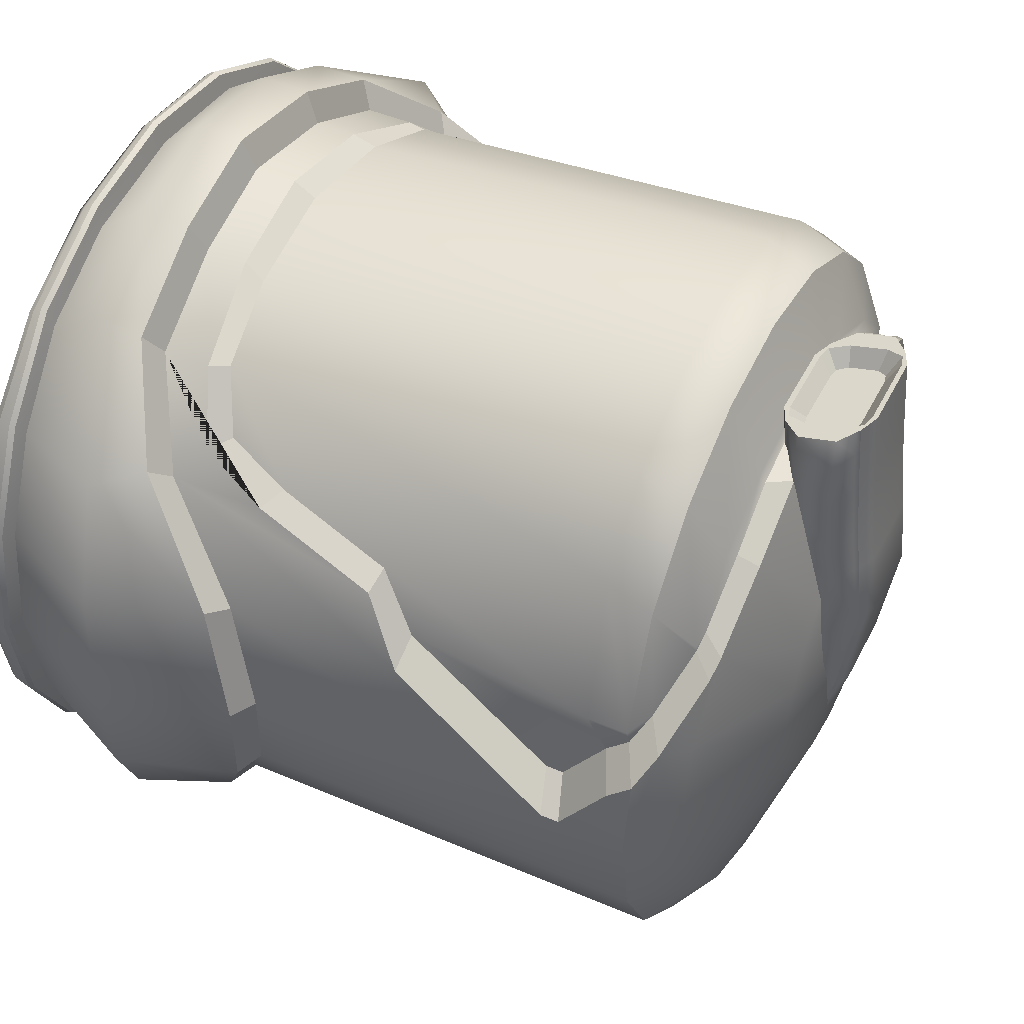
<metadata>
{"format":"obj","ext":"obj","renderer":"f3d","projection":"perspective","resolution":1024,"background":"white","views":[{"elev":46.6,"azim":116.0,"up":"+Z"}]}
</metadata>
<code>
g default
v -371.5 280.3 932.1
v -363.5 279.1 931.8
v -355.5 280.3 932.1
v -374.1 282.9 932.8
v -352.8 282.9 932.8
v -371.5 290.2 934.7
v -363.5 291.4 935
v -355.5 290.2 934.7
v -371.5 288.3 875.9
v -363.5 289.5 875.5
v -355.5 288.3 875.9
v -374.1 281.4 878
v -352.8 281.4 878
v -371.5 292.4 910.3
v -363.5 293.7 910.3
v -355.5 292.4 910.3
v -351.4 285.1 910.3
v -375.6 285.1 910.3
v -371.5 293.4 900.8
v -363.5 294.7 900.8
v -355.5 293.4 900.8
v -351.4 286.1 900.8
v -375.6 286.1 900.8
v -371.5 291.7 916.4
v -363.5 292.9 916.4
v -355.5 291.7 916.4
v -351.4 284.4 916.4
v -355.5 281.7 916.4
v -363.5 280.5 916.4
v -371.5 281.7 916.4
v -375.6 284.4 916.4
v -371.5 290.9 924.6
v -363.5 292.1 924.9
v -355.5 290.9 924.6
v -351.4 283.7 922.7
v -355.5 281 922
v -363.5 279.8 921.7
v -371.5 281 922
v -375.6 283.7 922.7
v -371.5 291.3 885.7
v -363.5 292.5 885.3
v -355.5 291.3 885.7
v -352.8 284.3 887.8
v -374.1 284.3 887.8
v -371.5 290.4 930.9
v -363.5 291.7 931.2
v -355.5 290.4 930.9
v -351.4 283.2 929
v -355.5 280.6 928.3
v -363.5 279.4 928
v -371.5 280.6 928.3
v -375.6 283.2 929
v -368.8 279.1 931.8
v -368.8 279.4 928
v -368.8 279.8 921.7
v -368.8 280.5 916.4
v -368.8 289.5 875.5
v -368.8 292.5 885.3
v -368.8 294.7 900.8
v -368.8 293.7 910.3
v -368.8 292.9 916.4
v -368.8 292.1 924.9
v -368.8 291.7 931.2
v -368.8 291.4 935
v -358.1 279.1 931.8
v -358.1 279.4 928
v -358.1 279.8 921.7
v -358.1 280.5 916.4
v -358.1 289.5 875.5
v -358.1 292.5 885.3
v -358.1 294.7 900.8
v -358.1 293.7 910.3
v -358.1 292.9 916.4
v -358.1 292.1 924.9
v -358.1 291.7 931.2
v -358.1 291.4 935
v -374.1 288 934.1
v -352.8 288 934.1
v -351.4 288.3 930.4
v -351.4 288.8 924
v -351.4 289.5 916.4
v -351.4 290.2 910.3
v -351.4 291.2 900.8
v -352.8 289.2 886.3
v -352.8 286.2 876.5
v -374.1 286.2 876.5
v -374.1 289.2 886.3
v -375.6 291.2 900.8
v -375.6 290.2 910.3
v -375.6 289.5 916.4
v -375.6 288.8 924
v -375.6 288.3 930.4
v -370.1 279.7 932
v -370.1 279.9 928.2
v -370.1 280.4 921.8
v -370.1 281.1 916.4
v -370.1 288.9 875.7
v -370.1 291.9 885.5
v -370.1 294 900.8
v -370.1 293 910.3
v -370.1 292.3 916.4
v -370.1 291.5 924.8
v -370.1 291.1 931.1
v -370.1 290.8 934.9
v -371.4 288 934.1
v -371.4 282.9 932.8
v -356.8 279.7 932
v -356.8 279.9 928.2
v -356.8 280.4 921.8
v -356.8 281.1 916.4
v -356.8 288.9 875.7
v -356.8 291.9 885.5
v -356.8 294 900.8
v -356.8 293 910.3
v -356.8 292.3 916.4
v -356.8 291.5 924.8
v -356.8 291.1 931.1
v -356.8 290.8 934.9
v -355.5 288 934.1
v -355.5 282.9 932.8
v -372 287.9 876
v -354.9 287.9 876
v -354.9 290.9 885.8
v -354.9 293 900.8
v -354.9 292 910.3
v -354.9 291.2 916.4
v -354.9 290.5 924.5
v -354.9 290 930.8
v -354.9 289.7 934.6
v -356.5 290.2 934.7
v -358.1 290.7 934.8
v -363.5 290.7 934.8
v -368.8 290.7 934.8
v -370.4 290.2 934.7
v -372 289.7 934.6
v -372 290 930.8
v -372 290.5 924.5
v -372 291.2 916.4
v -372 292 910.3
v -372 293 900.8
v -372 290.9 885.8
v -354.9 282.2 916.4
v -354.9 281.6 922.1
v -354.9 281.1 928.5
v -354.9 280.8 932.3
v -356.5 280.3 932.1
v -358.1 279.8 932
v -363.5 279.8 932
v -368.8 279.8 932
v -370.4 280.3 932.1
v -372 280.8 932.3
v -372 281.1 928.5
v -372 281.6 922.1
v -372 282.2 916.4
v -363.5 289 932
v -367.7 289 932
v -367.7 287.5 931.6
v -363.5 287.5 931.6
v -369 288.8 931.9
v -369.8 287.5 931.6
v -359.2 287.5 931.6
v -359.2 289 932
v -369.8 283.5 930.6
v -367.7 283.5 930.6
v -363.5 283.5 930.6
v -359.2 283.5 930.6
v -358 288.8 931.9
v -357.2 287.5 931.6
v -357.2 283.5 930.6
v -359.2 281.8 930.1
v -358 282.1 930.2
v -363.5 281.8 930.1
v -367.7 281.8 930.1
v -369 282.1 930.2
g Space_Helmet:Light Space_Helmet1
f 148 149 53 2
f 145 146 107 3
f 155 156 157 158
f 129 130 119 78
f 41 10 57 58
f 42 11 111 112
f 84 85 122 123
f 124 125 82 83
f 141 121 86 87
f 60 61 25 15
f 114 115 26 16
f 125 126 81 82
f 138 139 89 90
f 20 59 60 15
f 21 113 114 16
f 139 140 88 89
f 61 62 33 25
f 115 116 34 26
f 126 127 80 81
f 142 143 36 28
f 109 110 28 36
f 55 56 29 37
f 153 154 30 38
f 137 138 90 91
f 62 63 46 33
f 116 117 47 34
f 127 128 79 80
f 143 144 49 36
f 108 109 36 49
f 54 55 37 50
f 152 153 38 51
f 136 137 91 92
f 20 41 58 59
f 21 42 112 113
f 83 84 123 124
f 140 141 87 88
f 63 64 7 46
f 117 118 8 47
f 78 79 128 129
f 3 49 144 145
f 107 108 49 3
f 53 54 50 2
f 151 152 51 1
f 135 136 92 77
f 93 94 54 53
f 94 95 55 54
f 95 96 56 55
f 57 97 98 58
f 58 98 99 59
f 59 99 100 60
f 100 101 61 60
f 101 102 62 61
f 102 103 63 62
f 103 104 64 63
f 156 159 160 157
f 149 150 93 53
f 50 66 65 2
f 37 67 66 50
f 29 68 67 37
f 69 10 41 70
f 70 41 20 71
f 71 20 15 72
f 25 73 72 15
f 33 74 73 25
f 46 75 74 33
f 7 76 75 46
f 158 161 162 155
f 2 65 147 148
f 160 163 164 157
f 158 157 164 165
f 165 166 161 158
f 78 119 120 5
f 5 48 79 78
f 80 79 48 35
f 81 80 35 27
f 82 81 27 17
f 82 17 22 83
f 22 43 84 83
f 43 13 85 84
f 86 12 44 87
f 87 44 23 88
f 88 23 18 89
f 90 89 18 31
f 91 90 31 39
f 92 91 39 52
f 77 92 52 4
f 51 94 93 1
f 38 95 94 51
f 30 96 95 38
f 97 9 40 98
f 98 40 19 99
f 99 19 14 100
f 24 101 100 14
f 32 102 101 24
f 45 103 102 32
f 6 104 103 45
f 77 105 134 135
f 4 106 105 77
f 1 93 150 151
f 65 66 108 107
f 66 67 109 108
f 67 68 110 109
f 111 69 70 112
f 112 70 71 113
f 113 71 72 114
f 72 73 115 114
f 73 74 116 115
f 74 75 117 116
f 75 76 118 117
f 167 162 161 168
f 169 168 161 166
f 146 147 65 107
f 122 11 42 123
f 123 42 21 124
f 21 16 125 124
f 26 126 125 16
f 34 127 126 26
f 47 128 127 34
f 129 128 47 8
f 118 130 129 8
f 76 131 130 118
f 132 131 76 7
f 64 133 132 7
f 104 134 133 64
f 135 134 104 6
f 45 136 135 6
f 32 137 136 45
f 24 138 137 32
f 14 139 138 24
f 19 140 139 14
f 19 40 141 140
f 40 9 121 141
f 35 143 142 27
f 48 144 143 35
f 145 144 48 5
f 120 146 145 5
f 166 170 171 169
f 172 170 166 165
f 164 173 172 165
f 163 174 173 164
f 151 150 106 4
f 52 152 151 4
f 39 153 152 52
f 31 154 153 39
f 132 133 156 155
f 133 134 159 156
f 134 105 160 159
f 131 132 155 162
f 105 106 163 160
f 130 131 162 167
f 119 130 167 168
f 120 119 168 169
f 147 146 171 170
f 146 120 169 171
f 148 147 170 172
f 149 148 172 173
f 106 150 174 163
f 150 149 173 174
g default
v -319.6 181.8 876.3
v -325.7 181.8 864.3
v -335.2 181.8 854.7
v -347.2 181.8 848.6
v -363.5 181.8 846.5
v -379.7 181.8 848.6
v -391.7 181.8 854.7
v -401.2 181.8 864.3
v -407.4 181.8 876.3
v -409.5 181.8 889.6
v -407.4 181.8 902.9
v -401.2 181.8 914.9
v -391.7 181.8 924.4
v -379.7 181.8 930.5
v -363.5 181.8 932.6
v -347.2 181.8 930.5
v -335.2 181.8 924.4
v -325.7 181.8 914.9
v -319.6 181.8 902.9
v -317.5 181.8 889.6
v -317.3 277.5 874.6
v -324.2 277.5 861
v -334.9 277.5 850.3
v -348.5 277.5 843.4
v -363.5 277.5 841
v -378.5 277.5 843.4
v -392 277.5 850.3
v -402.7 277.5 861
v -409.6 277.5 874.6
v -412 277.5 889.6
v -314.9 277.5 889.6
v -363.5 291.9 889.6
v -388 282.6 855.9
v -397.2 282.6 865.1
v -403.1 282.6 876.7
v -405.1 282.6 889.6
v -403.1 282.6 902.4
v -323.8 282.6 902.4
v -321.8 282.6 889.6
v -323.8 282.6 876.7
v -329.8 282.6 865.1
v -339 282.6 855.9
v -350.6 282.6 849.9
v -363.5 282.6 847.9
v -376.3 282.6 849.9
v -375.7 289 872.7
v -380.3 289 877.3
v -383.3 289 883.1
v -384.3 289 889.6
v -383.3 289 896
v -380.3 289 901.8
v -375.7 289 906.4
v -369.9 289 909.4
v -363.5 289 910.4
v -357 289 909.4
v -351.2 289 906.4
v -346.6 289 901.8
v -343.7 289 896
v -342.6 289 889.6
v -343.7 289 883.1
v -346.6 289 877.3
v -351.2 289 872.7
v -357 289 869.7
v -363.5 289 868.7
v -369.9 289 869.7
v -324.2 220.6 918.1
v -334.9 207.5 928.8
v -348.5 206 935.7
v -363.5 205.1 938.1
v -378.5 206 935.7
v -392 207.5 928.8
v -402.7 220.6 918.1
v -327.7 211 921.6
v -399.3 211 921.6
v -409.6 243.6 904.6
v -412 265.7 889.6
v -412 268.2 889.6
v -410.4 277.5 900
v -407 279.6 903.7
v -398.6 282.6 911.2
v -396.1 283 913.3
v -386.1 283.6 920.7
v -375.4 283.5 926.4
v -363.5 283.3 929.1
v -351.5 283.5 926.4
v -340.8 283.6 920.7
v -330.8 283 913.3
v -328.3 282.6 911.2
v -320 279.6 903.7
v -316.6 277.5 900
v -314.9 265.7 889.6
v -314.9 268.2 889.6
v -317.3 243.6 904.6
v -405.5 237.8 912.8
v -410.8 274.3 897.2
v -316.1 274.3 897.2
v -321.5 237.8 912.8
v -378.5 200.2 935.7
v -392 201 928.8
v -402.7 207.5 918.1
v -409.6 219 904.6
v -412 223 889.6
v -409.6 221.3 874.6
v -402.7 214.5 861
v -392 210.8 850.3
v -378.5 209.7 843.4
v -363.5 208.6 841
v -348.5 209.7 843.4
v -334.9 210.8 850.3
v -324.2 214.5 861
v -317.3 221.3 874.6
v -314.9 223 889.6
v -317.3 219 904.6
v -324.2 207.5 918.1
v -334.9 201 928.8
v -348.5 200.2 935.7
v -363.5 199.3 938.1
v -316.7 181.8 875.1
v -323.2 181.8 862
v -321.4 212.5 858.5
v -314 219.2 873.2
v -333.4 181.8 851.7
v -332.9 208.7 846.8
v -346.3 181.8 845
v -347.4 207.7 839.3
v -363.5 181.8 842.7
v -363.5 206.6 836.8
v -380.7 181.8 845
v -379.5 207.7 839.3
v -393.5 181.8 851.7
v -394 208.7 846.8
v -403.7 181.8 862
v -405.5 212.5 858.5
v -410.3 181.8 875.1
v -412.9 219.2 873.2
v -412.5 181.8 889.6
v -415.5 221 889.6
v -410.3 181.8 904
v -412.9 217 905.9
v -403.7 181.8 917.1
v -405.5 205.5 920.6
v -393.5 181.8 927.4
v -394 199 932.3
v -380.7 181.8 934.1
v -379.5 198.2 939.8
v -346.3 181.8 934.1
v -333.4 181.8 927.4
v -332.9 199 932.3
v -347.4 198.2 939.8
v -323.2 181.8 917.1
v -321.4 205.5 920.6
v -316.7 181.8 904
v -314 217 905.9
v -314.4 181.8 889.6
v -311.5 221 889.6
v -363.5 181.8 936.4
v -363.5 197.3 942.4
v -379.5 191 939.8
v -394 191.4 932.3
v -411 199.9 920.6
v -418.4 201.9 905.9
v -420.9 203.5 889.6
v -418.4 202.8 873.2
v -411 200.1 858.5
v -394 193.4 846.8
v -379.5 192.9 839.3
v -363.5 192.5 836.8
v -347.4 192.9 839.3
v -332.9 193.4 846.8
v -316 200.1 858.5
v -308.6 202.8 873.2
v -306 203.5 889.6
v -308.6 201.9 905.9
v -316 199.9 920.6
v -332.9 191.4 932.3
v -347.4 191 939.8
v -363.5 190.5 942.4
v -322.8 185.5 861.3
v -333.3 185.2 850.7
v -346.5 185.1 843.9
v -363.5 185 841.5
v -380.4 185.1 843.9
v -393.6 185.2 850.7
v -404.1 185.5 861.3
v -410.8 186.1 874.7
v -413.1 186.2 889.6
v -410.8 185.9 904.4
v -404.1 185.5 917.8
v -393.6 184.8 928.4
v -380.4 184.7 935.3
v -363.5 184.6 937.6
v -346.5 184.7 935.3
v -333.3 184.8 928.4
v -322.8 185.5 917.8
v -316.1 185.9 904.4
v -313.8 186.2 889.6
v -316.1 186.1 874.7
v -322.1 181.1 860.5
v -321.6 182.1 860
v -332.9 182.1 848.8
v -333.1 181.1 849.6
v -333.1 184.5 848.3
v -332.8 183.7 848.1
v -321.3 184.1 859.4
v -321.6 184.8 859.5
v -347.1 182 841.7
v -347 181.1 842.6
v -347.4 184.4 841.1
v -347.2 183.6 840.8
v -363.5 182 839.2
v -363.5 181.1 840.1
v -363.5 184.3 838.6
v -363.5 183.5 838.3
v -379.9 182 841.7
v -379.9 181.1 842.6
v -379.5 184.4 841
v -379.7 183.6 840.8
v -394.1 182.1 848.8
v -393.8 181.1 849.6
v -393.9 184.5 848.3
v -394.1 183.7 848.1
v -405.3 182.1 860
v -404.8 181.1 860.5
v -405.3 184.8 859.5
v -405.6 184.1 859.4
v -412.5 182.1 874
v -411.9 181.1 874.3
v -412.7 185.4 873.8
v -413 184.6 873.7
v -415 182.1 889.6
v -414.4 181.1 889.6
v -415.2 185.5 889.6
v -415.5 184.8 889.6
v -412.5 182.1 905.1
v -411.9 181.1 904.8
v -412.7 185.2 905.3
v -413 184.4 905.4
v -405.3 182.1 919.1
v -404.8 181.1 918.6
v -405.3 184.8 919.6
v -405.6 184 919.7
v -394.1 182 930.3
v -393.8 181.1 929.5
v -393.9 184.1 930.8
v -394.1 183.3 931
v -379.9 182 937.4
v -379.9 181.1 936.6
v -379.5 184 938
v -379.7 183.2 938.3
v -363.5 182 939.9
v -363.5 181.1 939
v -363.5 183.9 940.5
v -363.5 183.1 940.7
v -347.1 182 937.4
v -347 181.1 936.6
v -347.4 184 938
v -347.2 183.2 938.3
v -332.9 182 930.3
v -333.1 181.1 929.5
v -333.1 184.1 930.8
v -332.8 183.3 931
v -321.6 182.1 919.1
v -322.1 181.1 918.6
v -321.6 184.8 919.6
v -321.3 184 919.7
v -314.4 182.1 905.1
v -315 181.1 904.8
v -314.3 185.2 905.3
v -314 184.4 905.4
v -312 182.1 889.6
v -312.6 181.1 889.6
v -311.8 185.5 889.6
v -311.4 184.8 889.6
v -314.4 182.1 874
v -315 181.1 874.3
v -314.3 185.4 873.8
v -314 184.6 873.7
v -400 275 921.4
v -390.1 275 931.3
v -387.9 279.7 922.5
v -396.5 279.7 914
v -377.6 275 937.7
v -377.2 279.7 928
v -363.5 275 939.9
v -363.5 279.7 929.9
v -349.4 275 937.7
v -349.7 279.7 928
v -336.9 275 931.3
v -339 279.7 922.5
v -327 275 921.4
v -330.5 279.7 914
v -330.2 213.5 922.5
v -336 210.4 929.2
v -327.5 222.4 919.3
v -347.8 208.9 934.1
v -363.5 208.2 936.2
v -379.2 208.9 934.1
v -391 210.4 929.2
v -396.7 213.5 922.5
v -399.5 222.4 919.3
v -401.6 238.3 914.4
v -404.9 243.6 906.8
v -406.3 275 905.3
v -406.8 264 893
v -405.5 275 902.6
v -405.8 272 900
v -406.8 266.4 893
v -402.8 276.9 906
v -396.2 279.7 913
v -394.2 280.1 914.9
v -386.3 280.6 921.7
v -377.9 280.5 926.9
v -363.5 280.3 929.5
v -349.1 280.5 926.9
v -340.6 280.6 921.7
v -332.7 280.1 914.9
v -330.7 279.7 913
v -320.6 275 905.3
v -324.2 276.9 906
v -321.5 275 902.6
v -320.2 264 893
v -322 243.6 906.8
v -320.2 266.4 893
v -321.1 272 900
v -325.3 238.3 914.4
v -349.4 268.4 940.7
v -336.9 268.5 934.4
v -327 268.8 924.5
v -320.6 269.5 905.3
v -321.1 271.9 899.9
v -377.6 268.4 940.7
v -390.1 268.5 934.4
v -400 268.8 924.5
v -406.3 269.5 905.3
v -405.8 271.9 899.9
v -363.5 268.3 942.9
v -409.6 265.6 874.6
v -402.7 264.2 861
v -392 263.4 850.3
v -378 258.6 835
v -363.5 258.1 833.2
v -349 258.6 835
v -334.9 263.4 850.3
v -324.2 264.2 861
v -317.3 265.6 874.6
v -409.6 233.1 874.6
v -402.7 227.8 861
v -392 224.8 850.3
v -378 228.1 839.5
v -363.5 227.1 837.7
v -349 228.1 839.5
v -334.9 224.8 850.3
v -324.2 227.8 861
v -317.3 233.1 874.6
v -389.3 277.5 848.9
v -386.5 259.3 839.3
v -386.5 229.2 843.7
v -389.3 210.5 848.9
v -337.6 277.5 848.9
v -340.5 259.3 839.3
v -340.5 229.2 843.7
v -337.6 210.5 848.9
v -409.6 231.1 874.6
v -402.7 225.5 861
v -392 222.4 850.3
v -389.3 222.2 848.9
v -378.5 221.5 843.4
v -363.5 220.6 841
v -348.5 221.5 843.4
v -337.6 222.2 848.9
v -334.9 222.4 850.3
v -324.2 225.5 861
v -317.3 231.1 874.6
v -409.6 267.5 874.6
v -402.7 266.3 861
v -392 265.6 850.3
v -389.3 265.6 848.9
v -378.5 265.5 843.4
v -363.5 265.3 841
v -348.5 265.5 843.4
v -337.6 265.6 848.9
v -334.9 265.6 850.3
v -324.2 266.3 861
v -317.3 267.5 874.6
g Space_Helmet1 Space_Helmet:Base
f 371 352 344 345
f 352 353 343 344
f 353 354 342 343
f 354 355 341 342
f 355 356 340 341
f 356 357 339 340
f 357 358 338 339
f 358 359 337 338
f 359 360 336 337
f 360 361 335 336
f 361 362 334 335
f 362 363 333 334
f 363 364 332 333
f 272 291 243 244
f 291 290 242 243
f 366 367 349 350
f 367 368 348 349
f 368 369 347 348
f 264 270 266 205
f 370 371 345 346
f 234 235 206
f 235 236 206
f 236 237 206
f 237 238 206
f 238 239 206
f 239 220 206
f 220 221 206
f 221 222 206
f 222 223 206
f 223 224 206
f 224 225 206
f 225 226 206
f 226 227 206
f 227 228 206
f 228 229 206
f 229 230 206
f 230 231 206
f 231 232 206
f 232 233 206
f 233 234 206
f 201 202 208 207
f 202 203 209 208
f 203 204 210 209
f 204 252 253 211 210
f 253 254 211
f 452 453 454 455
f 453 456 457 454
f 456 458 459 457
f 458 460 461 459
f 460 462 463 461
f 462 464 465 463
f 262 263 212
f 263 264 205 213 212
f 205 195 214 213
f 195 196 215 214
f 196 197 216 215
f 197 533 198 217 216
f 198 199 218 217
f 199 200 219 218
f 200 529 201 207 219
f 207 208 221 220
f 208 209 222 221
f 209 210 223 222
f 210 211 224 223
f 211 254 255 225 224
f 255 256 226 225
f 256 257 227 226
f 257 258 228 227
f 258 259 229 228
f 259 260 230 229
f 260 261 231 230
f 261 262 212 232 231
f 212 213 233 232
f 213 214 234 233
f 214 215 235 234
f 215 216 236 235
f 216 217 237 236
f 217 218 238 237
f 218 219 239 238
f 219 207 220 239
f 501 502 464 462
f 500 501 462 460
f 510 500 460 458
f 505 510 458 456
f 472 471 505 506
f 474 473 472 506 507
f 476 475 474 507 508
f 251 269 252 204
f 478 476 508 509 481
f 482 479 477
f 477 452 455 483 482
f 484 483 455
f 455 454 485 484
f 454 457 486 485
f 457 459 487 486
f 459 461 488 487
f 461 463 489 488
f 463 465 490 489
f 465 491 490
f 464 492 493 491 465
f 492 494 493
f 369 370 346 347
f 503 504 498 494 492
f 502 503 492 464
f 273 272 244 245
f 274 273 245 248 246
f 275 274 246 268 249
f 276 275 249 250
f 277 276 250 251 204 203 548 511 520 537
f 549 512 521 538 278 277 537 520 511 548 203 202
f 550 513 522 539 279 278 538 521 512 549 202 201
f 539 540 532 279
f 281 280 541 542
f 282 281 542 543
f 543 544 536 282
f 557 518 527 546 284 283 545 526 517 556 197 196
f 558 519 528 547 285 284 546 527 518 557 196 195
f 286 285 547 528 519 558 195 205 266 265
f 287 286 265 267
f 288 287 267 271 240
f 289 288 240 247 241
f 290 289 241 242
f 332 351 331 319
f 351 350 323 331
f 175 176 293 292
f 284 285 295 294
f 176 177 296 293
f 283 284 294 297
f 177 178 298 296
f 282 536 283 297 299
f 178 179 300 298
f 281 282 299 301
f 179 180 302 300
f 280 281 301 303
f 180 181 304 302
f 279 532 280 303 305
f 181 182 306 304
f 278 279 305 307
f 182 183 308 306
f 277 278 307 309
f 183 184 310 308
f 276 277 309 311
f 184 185 312 310
f 275 276 311 313
f 185 186 314 312
f 274 275 313 315
f 186 187 316 314
f 273 274 315 317
f 187 188 318 316
f 272 273 317 319
f 190 191 321 320
f 289 290 323 322
f 191 192 324 321
f 288 289 322 325
f 192 193 326 324
f 287 288 325 327
f 194 175 292 328
f 285 286 329 295
f 193 194 328 326
f 286 287 327 329
f 188 189 330 318
f 291 272 319 331
f 189 190 320 330
f 290 291 331 323
f 333 332 319 317
f 334 333 317 315
f 335 334 315 313
f 336 335 313 311
f 337 336 311 309
f 338 337 309 307
f 339 338 307 305
f 340 339 305 303
f 341 340 303 301
f 342 341 301 299
f 343 342 299 297
f 344 343 297 294
f 345 344 294 295
f 346 345 295 329
f 347 346 329 327
f 348 347 327 325
f 349 348 325 322
f 350 349 322 323
f 364 365 351 332
f 365 366 350 351
f 372 373 448 449
f 373 372 375 374
f 374 375 381 380
f 376 377 383 382
f 377 376 379 378
f 378 379 450 451
f 380 381 385 384
f 382 383 387 386
f 384 385 389 388
f 386 387 391 390
f 388 389 393 392
f 390 391 395 394
f 392 393 397 396
f 394 395 399 398
f 396 397 401 400
f 398 399 403 402
f 400 401 405 404
f 402 403 407 406
f 404 405 409 408
f 406 407 411 410
f 408 409 413 412
f 410 411 415 414
f 412 413 417 416
f 414 415 419 418
f 416 417 421 420
f 418 419 423 422
f 420 421 425 424
f 422 423 427 426
f 424 425 429 428
f 426 427 431 430
f 428 429 433 432
f 430 431 435 434
f 432 433 437 436
f 434 435 439 438
f 436 437 441 440
f 438 439 443 442
f 440 441 445 444
f 442 443 447 446
f 444 445 449 448
f 446 447 451 450
f 373 374 377 378
f 374 380 383 377
f 380 384 387 383
f 384 388 391 387
f 388 392 395 391
f 392 396 399 395
f 396 400 403 399
f 400 404 407 403
f 404 408 411 407
f 408 412 415 411
f 412 416 419 415
f 416 420 423 419
f 420 424 427 423
f 424 428 431 427
f 428 432 435 431
f 432 436 439 435
f 436 440 443 439
f 440 444 447 443
f 444 448 451 447
f 448 373 378 451
f 293 296 375 372
f 353 352 379 376
f 296 298 381 375
f 354 353 376 382
f 298 300 385 381
f 355 354 382 386
f 300 302 389 385
f 356 355 386 390
f 302 304 393 389
f 357 356 390 394
f 304 306 397 393
f 358 357 394 398
f 306 308 401 397
f 359 358 398 402
f 308 310 405 401
f 360 359 402 406
f 310 312 409 405
f 361 360 406 410
f 312 314 413 409
f 362 361 410 414
f 314 316 417 413
f 363 362 414 418
f 316 318 421 417
f 364 363 418 422
f 318 330 425 421
f 365 364 422 426
f 330 320 429 425
f 366 365 426 430
f 320 321 433 429
f 367 366 430 434
f 321 324 437 433
f 368 367 434 438
f 324 326 441 437
f 369 368 438 442
f 326 328 445 441
f 370 369 442 446
f 328 292 449 445
f 371 370 446 450
f 292 293 372 449
f 352 371 450 379
f 241 247 466 467
f 247 240 468 466
f 242 241 467 469
f 243 242 469 470
f 244 243 470 471
f 245 244 471 472
f 246 248 473 474
f 248 245 472 473
f 249 268 475 476
f 268 246 474 475
f 250 249 476 478
f 252 269 480 479
f 269 251 481 509 480
f 251 250 478 481
f 253 252 479 482
f 254 253 482 483
f 255 254 483 484
f 256 255 484 485
f 257 256 485 486
f 258 257 486 487
f 259 258 487 488
f 260 259 488 489
f 261 260 489 490
f 262 261 490 491
f 263 262 491 493
f 264 263 493 494
f 267 265 495 496
f 265 266 497 495
f 266 270 498 504 497
f 270 264 494 498
f 240 271 499 468
f 271 267 496 499
f 469 467 501 500
f 467 466 468 502 501
f 468 499 496 503 502
f 496 495 497 504 503
f 506 505 456 453
f 507 506 453 452
f 508 507 452 477
f 509 508 477 479 480
f 471 470 510 505
f 470 469 500 510
f 550 551 530 513
f 515 514 552 553
f 516 515 553 554
f 554 555 534 516
f 530 531 522 513
f 524 523 514 515
f 525 524 515 516
f 534 535 525 516
f 514 530 551 552
f 523 531 530 514
f 280 532 540 541
f 517 534 555 556
f 526 535 534 517
f 283 536 544 545
f 531 540 539 522
f 541 540 531 523
f 542 541 523 524
f 543 542 524 525
f 535 544 543 525
f 545 544 535 526
f 529 551 550 201
f 552 551 529 200
f 553 552 200 199
f 554 553 199 198
f 533 555 554 198
f 556 555 533 197

</code>
